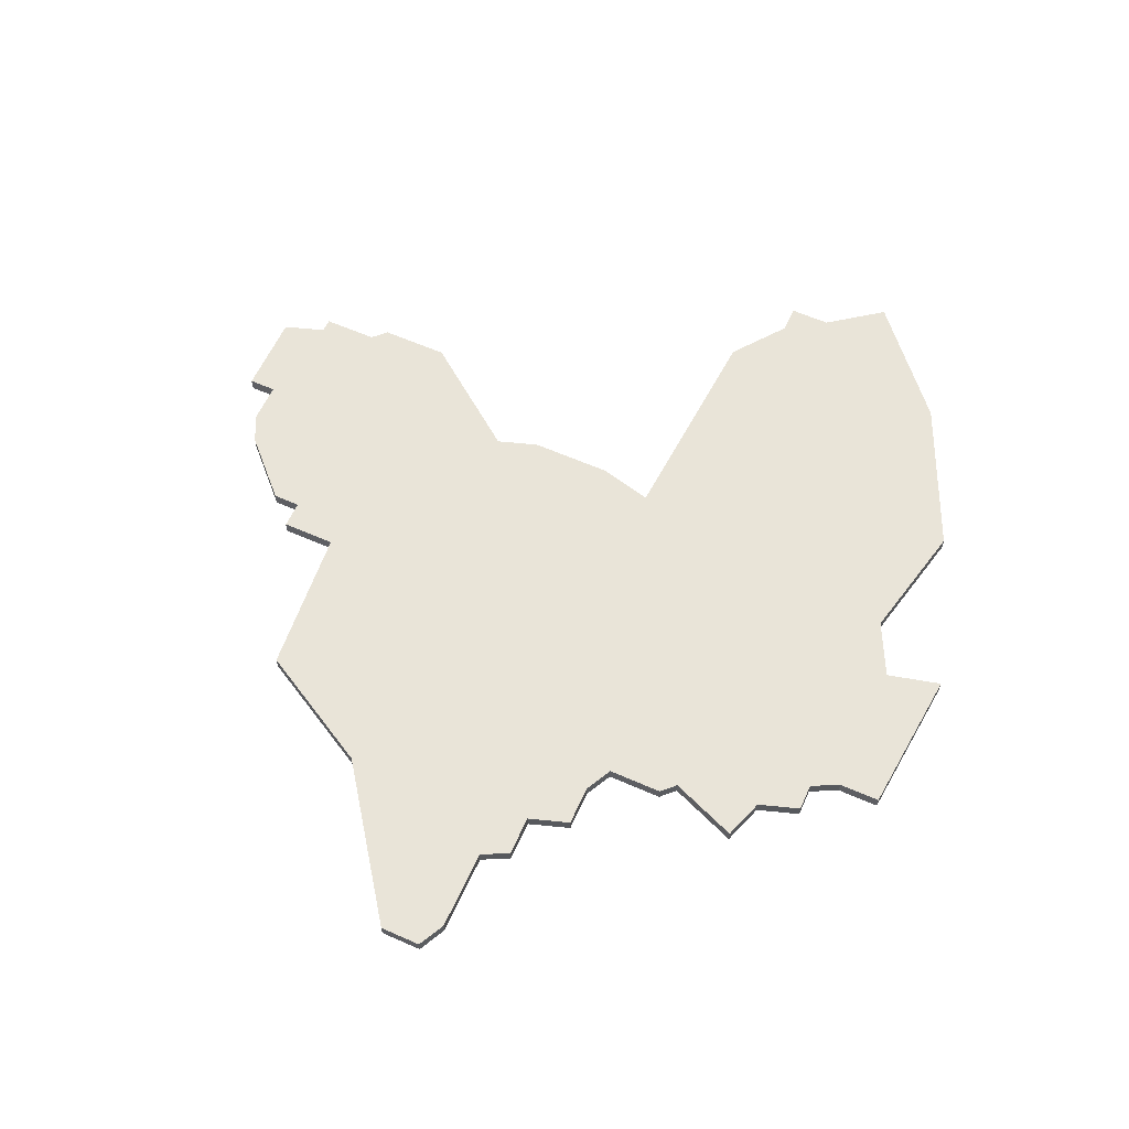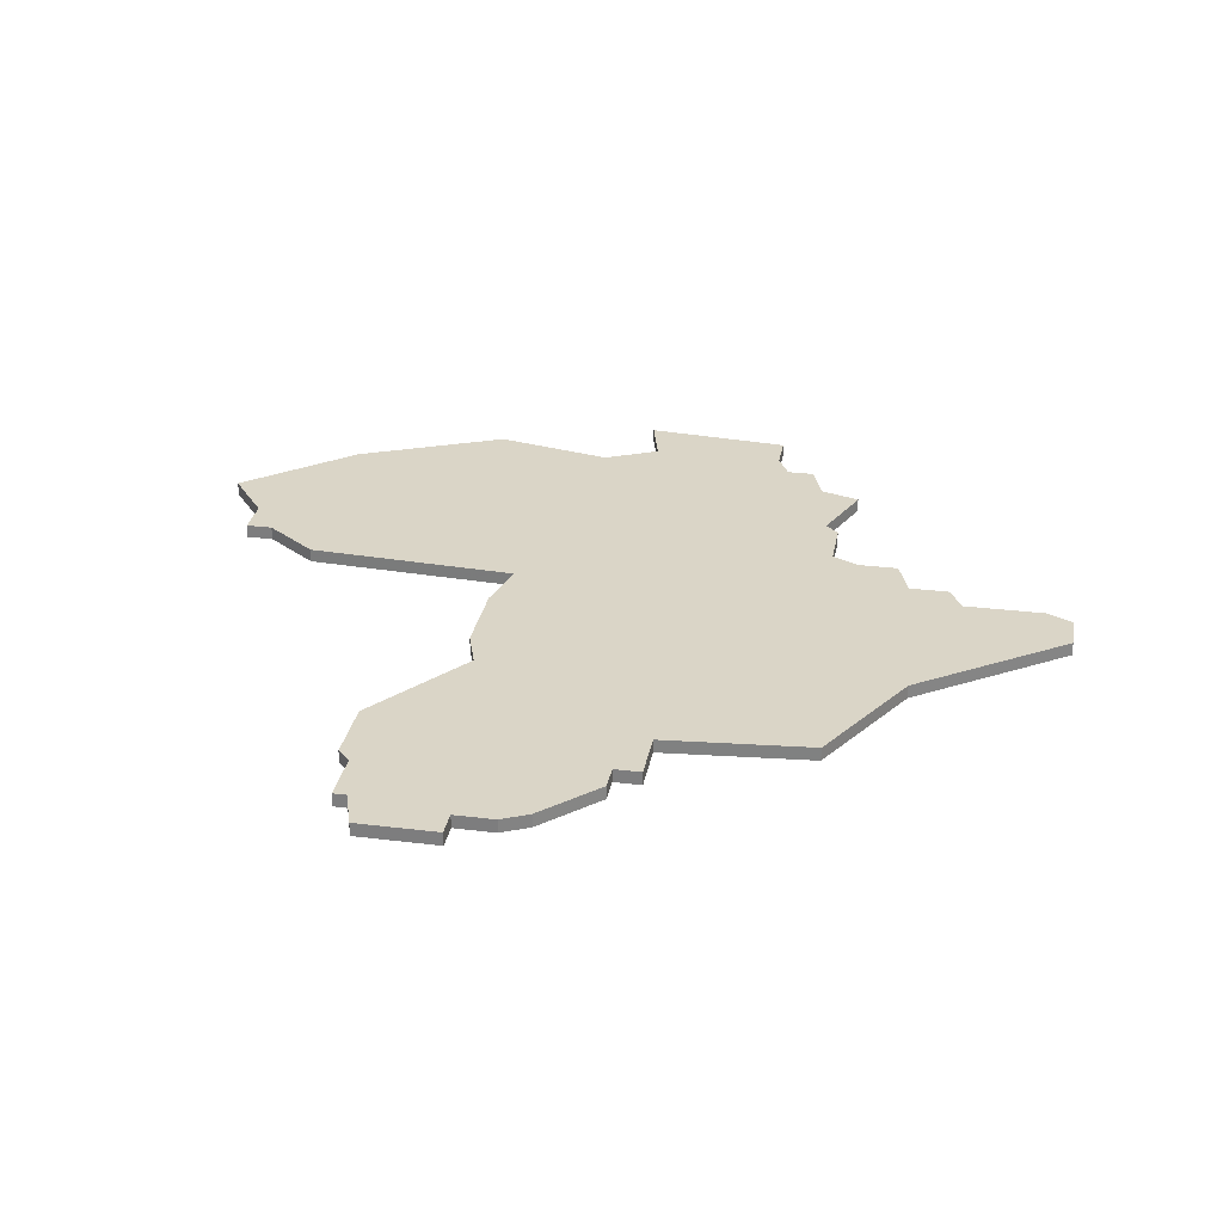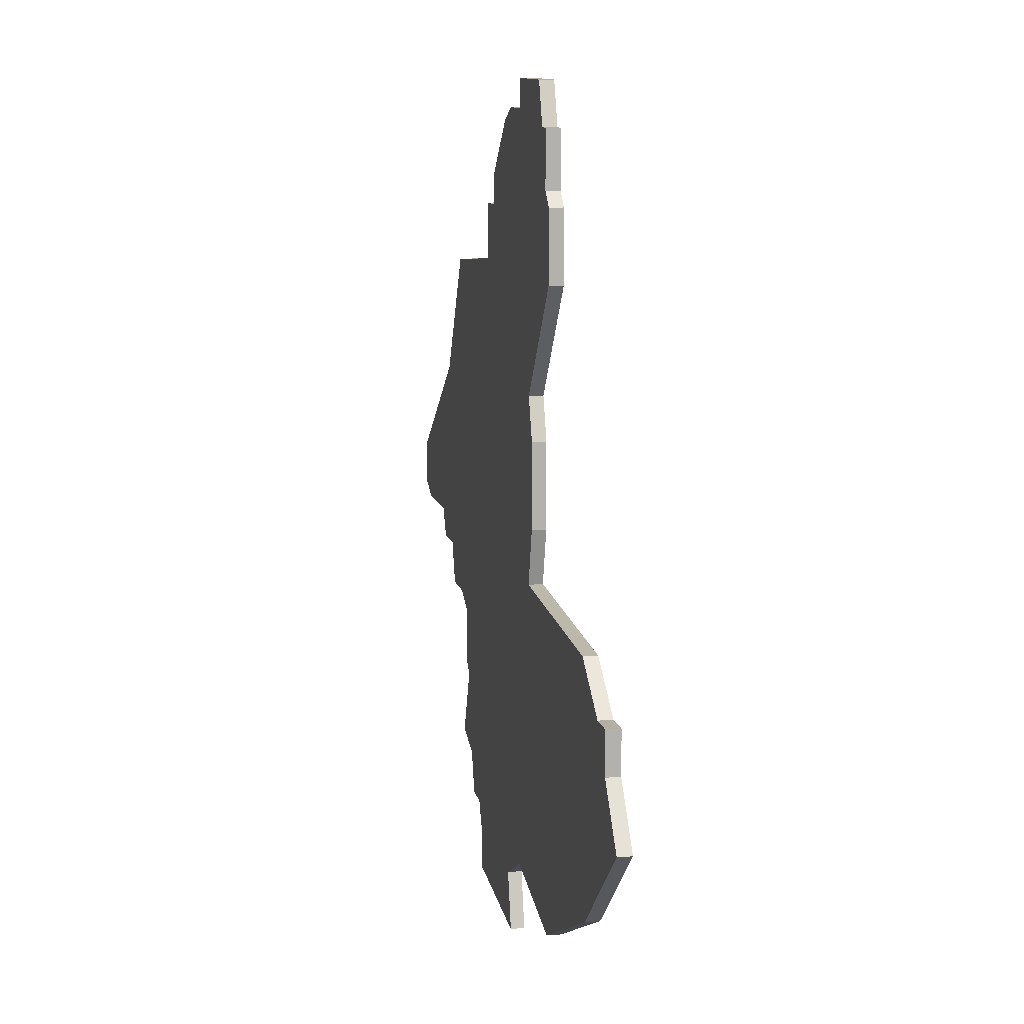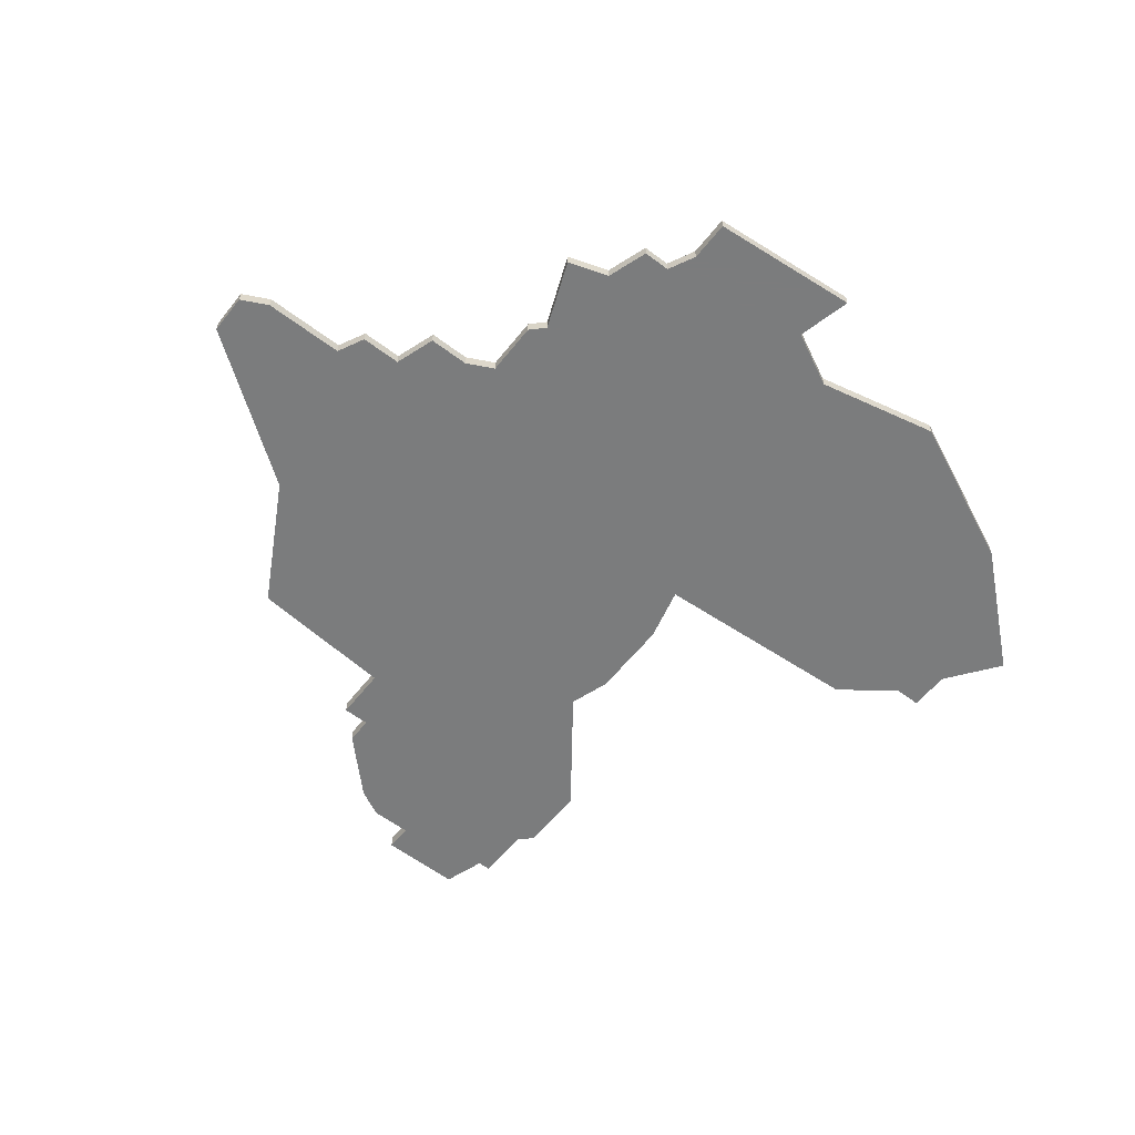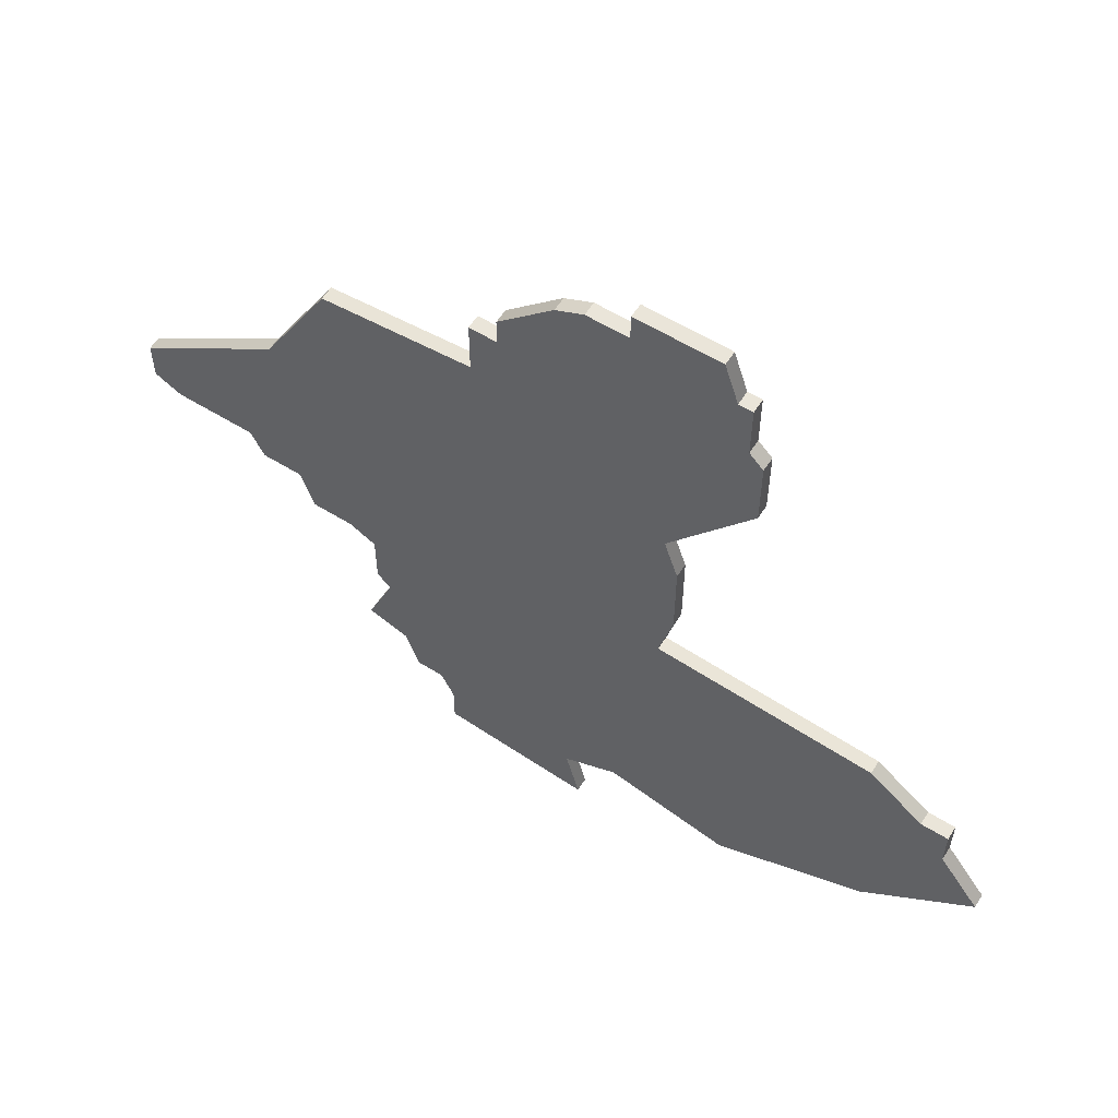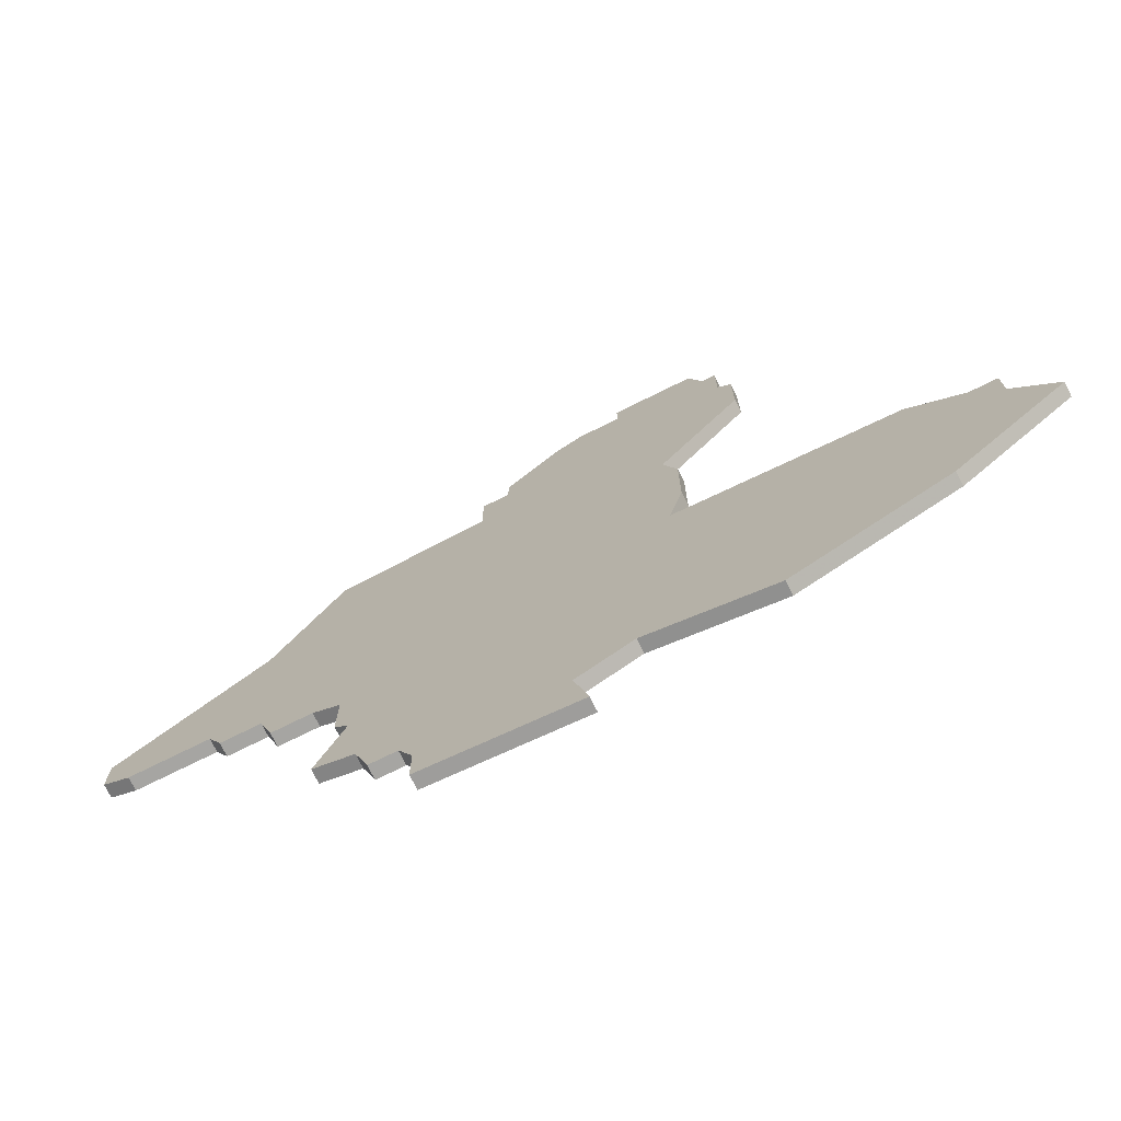
<metadata>
{"format":"obj","ext":"obj","renderer":"f3d","projection":"perspective","resolution":1024,"background":"white","views":[{"elev":60.2,"azim":-65.7,"up":"+Z"},{"elev":29.0,"azim":-169.6,"up":"+Z"},{"elev":11.1,"azim":78.3,"up":"+Y"},{"elev":-58.7,"azim":-38.0,"up":"+Z"},{"elev":58.5,"azim":32.5,"up":"+Y"},{"elev":-73.6,"azim":26.4,"up":"+Y"}]}
</metadata>
<code>
v 3205 -1903 0
v 3201 -1907 0
v 3201 -1909 0
v 3199 -1909 0
v 3199 -1913 0
v 3188 -1914 0
v 3183 -1923 0
v 3172 -1931 0
v 3172 -1934 0
v 3174 -1935 0
v 3180 -1935 0
v 3181 -1937 0
v 3184 -1937 0
v 3185 -1940 0
v 3188 -1940 0
v 3190 -1941 0
v 3190 -1945 0
v 3191 -1946 0
v 3189 -1951 0
v 3192 -1952 0
v 3193 -1955 0
v 3195 -1955 0
v 3196 -1957 0
v 3196 -1960 0
v 3207 -1961 0
v 3206 -1957 0
v 3210 -1955 0
v 3219 -1957 0
v 3230 -1952 0
v 3238 -1945 0
v 3235 -1941 0
v 3235 -1938 0
v 3233 -1938 0
v 3229 -1935 0
v 3213 -1934 0
v 3214 -1930 0
v 3214 -1924 0
v 3213 -1921 0
v 3219 -1913 0
v 3219 -1908 0
v 3218 -1907 0
v 3218 -1903 0
v 3217 -1903 0
v 3216 -1900 0
v 3210 -1900 0
v 3210 -1902 0
v 3207 -1902 0
v 3205 -1903 1
v 3201 -1907 1
v 3201 -1909 1
v 3199 -1909 1
v 3199 -1913 1
v 3188 -1914 1
v 3183 -1923 1
v 3172 -1931 1
v 3172 -1934 1
v 3174 -1935 1
v 3180 -1935 1
v 3181 -1937 1
v 3184 -1937 1
v 3185 -1940 1
v 3188 -1940 1
v 3190 -1941 1
v 3190 -1945 1
v 3191 -1946 1
v 3189 -1951 1
v 3192 -1952 1
v 3193 -1955 1
v 3195 -1955 1
v 3196 -1957 1
v 3196 -1960 1
v 3207 -1961 1
v 3206 -1957 1
v 3210 -1955 1
v 3219 -1957 1
v 3230 -1952 1
v 3238 -1945 1
v 3235 -1941 1
v 3235 -1938 1
v 3233 -1938 1
v 3229 -1935 1
v 3213 -1934 1
v 3214 -1930 1
v 3214 -1924 1
v 3213 -1921 1
v 3219 -1913 1
v 3219 -1908 1
v 3218 -1907 1
v 3218 -1903 1
v 3217 -1903 1
v 3216 -1900 1
v 3210 -1900 1
v 3210 -1902 1
v 3207 -1902 1
f 2 1 47
f 5 4 3
f 7 6 5
f 9 8 7
f 11 10 9
f 13 12 11
f 15 14 13
f 18 17 16
f 20 19 18
f 22 21 20
f 25 24 23
f 29 28 27
f 31 30 29
f 33 32 31
f 35 34 33
f 37 36 35
f 40 39 38
f 43 42 41
f 45 44 43
f 2 47 46
f 9 7 5
f 16 15 13
f 22 20 18
f 25 23 22
f 31 29 27
f 35 33 31
f 38 37 35
f 41 40 38
f 45 43 41
f 3 2 46
f 11 9 5
f 22 18 16
f 26 25 22
f 31 27 26
f 45 41 38
f 5 3 46
f 13 11 5
f 26 22 16
f 35 31 26
f 45 38 35
f 13 5 46
f 35 26 16
f 46 45 35
f 16 13 46
f 46 35 16
f 94 48 49
f 50 51 52
f 52 53 54
f 54 55 56
f 56 57 58
f 58 59 60
f 60 61 62
f 63 64 65
f 65 66 67
f 67 68 69
f 70 71 72
f 74 75 76
f 76 77 78
f 78 79 80
f 80 81 82
f 82 83 84
f 85 86 87
f 88 89 90
f 90 91 92
f 93 94 49
f 52 54 56
f 60 62 63
f 65 67 69
f 69 70 72
f 74 76 78
f 78 80 82
f 82 84 85
f 85 87 88
f 88 90 92
f 93 49 50
f 52 56 58
f 63 65 69
f 69 72 73
f 73 74 78
f 85 88 92
f 93 50 52
f 52 58 60
f 63 69 73
f 73 78 82
f 82 85 92
f 93 52 60
f 63 73 82
f 82 92 93
f 93 60 63
f 63 82 93
f 49 48 2
f 2 48 1
f 50 49 3
f 3 49 2
f 51 50 4
f 4 50 3
f 52 51 5
f 5 51 4
f 53 52 6
f 6 52 5
f 54 53 7
f 7 53 6
f 55 54 8
f 8 54 7
f 56 55 9
f 9 55 8
f 57 56 10
f 10 56 9
f 58 57 11
f 11 57 10
f 59 58 12
f 12 58 11
f 60 59 13
f 13 59 12
f 61 60 14
f 14 60 13
f 62 61 15
f 15 61 14
f 63 62 16
f 16 62 15
f 64 63 17
f 17 63 16
f 65 64 18
f 18 64 17
f 66 65 19
f 19 65 18
f 67 66 20
f 20 66 19
f 68 67 21
f 21 67 20
f 69 68 22
f 22 68 21
f 70 69 23
f 23 69 22
f 71 70 24
f 24 70 23
f 72 71 25
f 25 71 24
f 73 72 26
f 26 72 25
f 74 73 27
f 27 73 26
f 75 74 28
f 28 74 27
f 76 75 29
f 29 75 28
f 77 76 30
f 30 76 29
f 78 77 31
f 31 77 30
f 79 78 32
f 32 78 31
f 80 79 33
f 33 79 32
f 81 80 34
f 34 80 33
f 82 81 35
f 35 81 34
f 83 82 36
f 36 82 35
f 84 83 37
f 37 83 36
f 85 84 38
f 38 84 37
f 86 85 39
f 39 85 38
f 87 86 40
f 40 86 39
f 88 87 41
f 41 87 40
f 89 88 42
f 42 88 41
f 90 89 43
f 43 89 42
f 91 90 44
f 44 90 43
f 92 91 45
f 45 91 44
f 93 92 46
f 46 92 45
f 48 94 1
f 1 94 47
f 94 93 47
f 47 93 46

</code>
